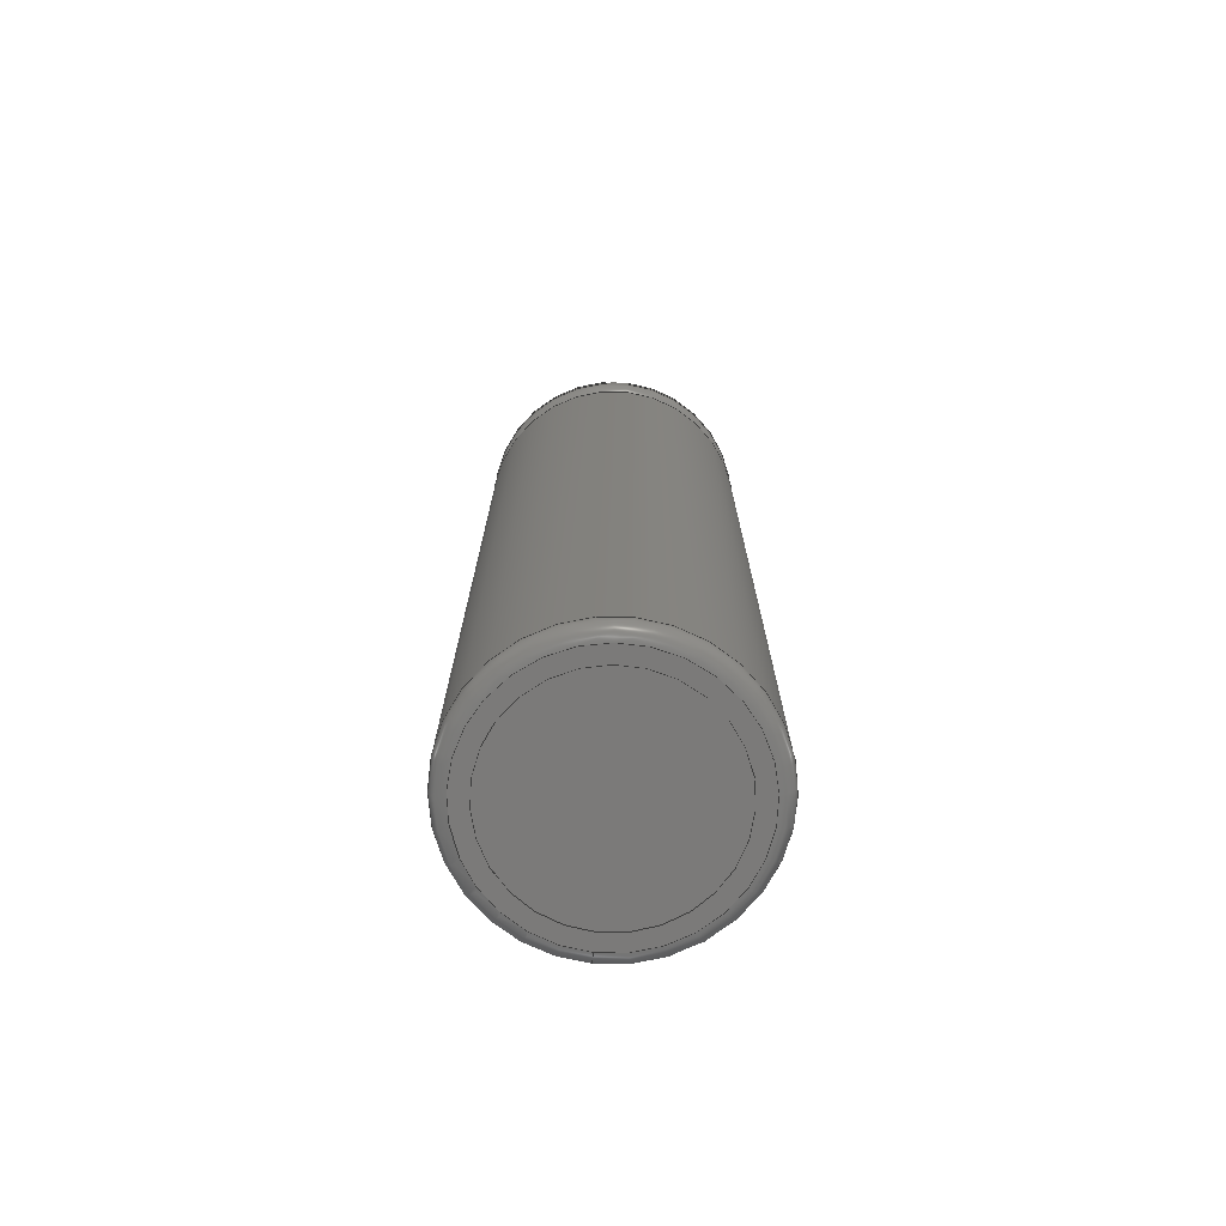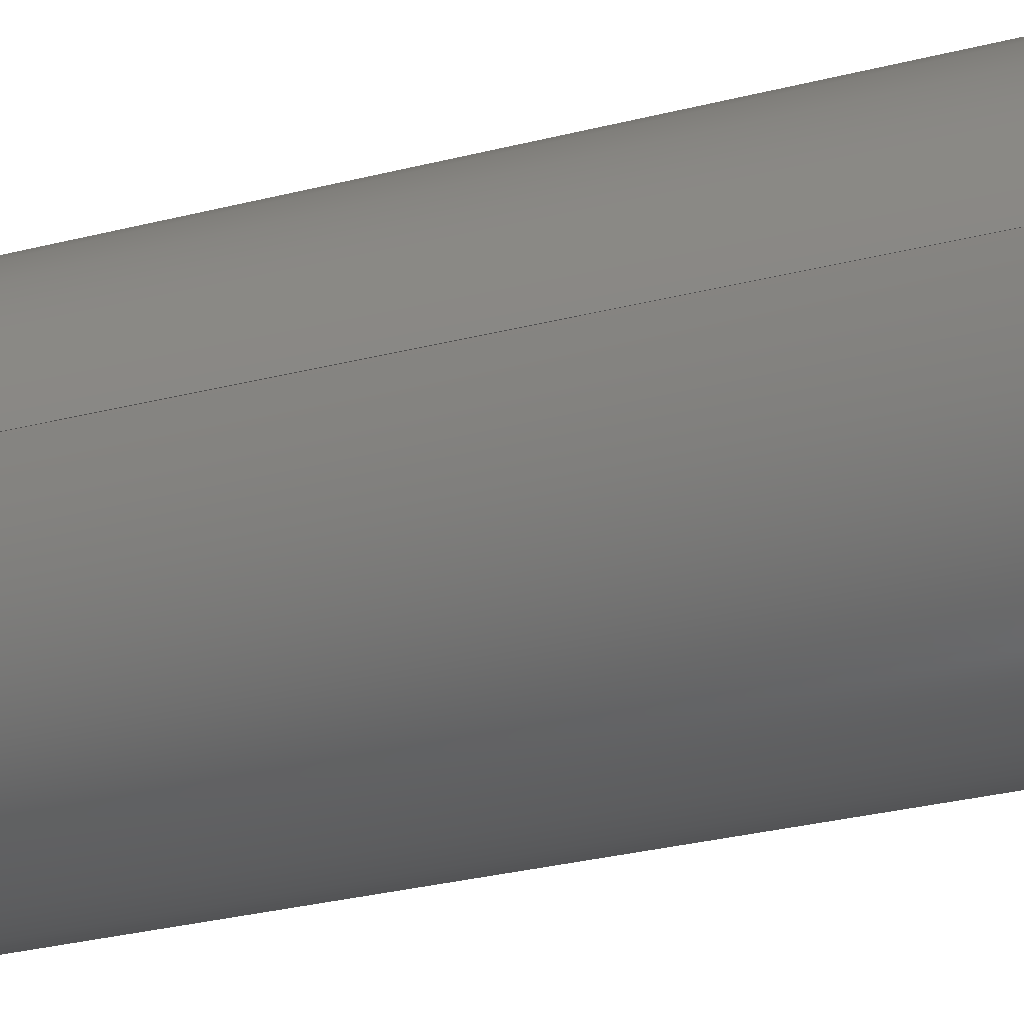
<metadata>
{"format":"step","ext":"stp","renderer":"f3d","projection":"perspective","resolution":1024,"background":"white","views":[{"elev":-73.6,"azim":-96.7,"up":"+Z"},{"elev":-26.0,"azim":113.1,"up":"+Y"}]}
</metadata>
<code>
ISO-10303-21;
DATA;
#1=PROPERTY_DEFINITION_REPRESENTATION(#5,#3);
#2=PROPERTY_DEFINITION_REPRESENTATION(#6,#4);
#3=REPRESENTATION('',(#7),#440);
#4=REPRESENTATION('',(#8),#440);
#5=PROPERTY_DEFINITION('pmi validation property','',#445);
#6=PROPERTY_DEFINITION('pmi validation property','',#445);
#7=VALUE_REPRESENTATION_ITEM('number of annotations',COUNT_MEASURE(0));
#8=VALUE_REPRESENTATION_ITEM('number of views',COUNT_MEASURE(0));
#9=SHAPE_REPRESENTATION_RELATIONSHIP('','',#295,#10);
#10=ADVANCED_BREP_SHAPE_REPRESENTATION('',(#293),#440);
#11=TOROIDAL_SURFACE('',#309,8.1,1);
#12=TOROIDAL_SURFACE('',#313,8.1,1);
#13=TOROIDAL_SURFACE('',#315,8.1,1);
#14=TOROIDAL_SURFACE('',#320,8.1,1);
#15=TOROIDAL_SURFACE('',#325,9,1);
#16=TOROIDAL_SURFACE('',#327,8.956,1);
#17=CYLINDRICAL_SURFACE('',#301,5);
#18=CYLINDRICAL_SURFACE('',#305,5.5);
#19=CYLINDRICAL_SURFACE('',#311,9.1);
#20=CYLINDRICAL_SURFACE('',#318,9.1);
#21=CYLINDRICAL_SURFACE('',#324,7);
#22=ORIENTED_EDGE('',*,*,#52,.F.);
#23=ORIENTED_EDGE('',*,*,#53,.T.);
#24=ORIENTED_EDGE('',*,*,#54,.T.);
#25=ORIENTED_EDGE('',*,*,#53,.F.);
#26=ORIENTED_EDGE('',*,*,#55,.T.);
#27=ORIENTED_EDGE('',*,*,#54,.F.);
#28=ORIENTED_EDGE('',*,*,#56,.T.);
#29=ORIENTED_EDGE('',*,*,#55,.F.);
#30=ORIENTED_EDGE('',*,*,#57,.T.);
#31=ORIENTED_EDGE('',*,*,#56,.F.);
#32=ORIENTED_EDGE('',*,*,#58,.T.);
#33=ORIENTED_EDGE('',*,*,#57,.F.);
#34=ORIENTED_EDGE('',*,*,#59,.T.);
#35=ORIENTED_EDGE('',*,*,#58,.F.);
#36=ORIENTED_EDGE('',*,*,#60,.T.);
#37=ORIENTED_EDGE('',*,*,#59,.F.);
#38=ORIENTED_EDGE('',*,*,#61,.T.);
#39=ORIENTED_EDGE('',*,*,#62,.T.);
#40=ORIENTED_EDGE('',*,*,#63,.T.);
#41=ORIENTED_EDGE('',*,*,#62,.F.);
#42=ORIENTED_EDGE('',*,*,#64,.T.);
#43=ORIENTED_EDGE('',*,*,#63,.F.);
#44=ORIENTED_EDGE('',*,*,#65,.T.);
#45=ORIENTED_EDGE('',*,*,#64,.F.);
#46=ORIENTED_EDGE('',*,*,#52,.T.);
#47=ORIENTED_EDGE('',*,*,#65,.F.);
#48=ORIENTED_EDGE('',*,*,#61,.F.);
#49=ORIENTED_EDGE('',*,*,#66,.F.);
#50=ORIENTED_EDGE('',*,*,#66,.T.);
#51=ORIENTED_EDGE('',*,*,#60,.F.);
#52=EDGE_CURVE('',#67,#67,#82,.T.);
#53=EDGE_CURVE('',#68,#68,#83,.T.);
#54=EDGE_CURVE('',#69,#69,#84,.T.);
#55=EDGE_CURVE('',#70,#70,#85,.T.);
#56=EDGE_CURVE('',#71,#71,#86,.T.);
#57=EDGE_CURVE('',#72,#72,#87,.T.);
#58=EDGE_CURVE('',#73,#73,#88,.T.);
#59=EDGE_CURVE('',#74,#74,#89,.T.);
#60=EDGE_CURVE('',#75,#75,#90,.T.);
#61=EDGE_CURVE('',#76,#76,#91,.T.);
#62=EDGE_CURVE('',#77,#77,#92,.T.);
#63=EDGE_CURVE('',#78,#78,#93,.T.);
#64=EDGE_CURVE('',#79,#79,#94,.T.);
#65=EDGE_CURVE('',#80,#80,#95,.T.);
#66=EDGE_CURVE('',#81,#81,#96,.T.);
#67=VERTEX_POINT('',#395);
#68=VERTEX_POINT('',#398);
#69=VERTEX_POINT('',#401);
#70=VERTEX_POINT('',#404);
#71=VERTEX_POINT('',#407);
#72=VERTEX_POINT('',#410);
#73=VERTEX_POINT('',#413);
#74=VERTEX_POINT('',#416);
#75=VERTEX_POINT('',#419);
#76=VERTEX_POINT('',#422);
#77=VERTEX_POINT('',#424);
#78=VERTEX_POINT('',#427);
#79=VERTEX_POINT('',#430);
#80=VERTEX_POINT('',#433);
#81=VERTEX_POINT('',#437);
#82=CIRCLE('',#298,7);
#83=CIRCLE('',#300,5);
#84=CIRCLE('',#302,5);
#85=CIRCLE('',#304,5.5);
#86=CIRCLE('',#306,5.5);
#87=CIRCLE('',#308,8.1);
#88=CIRCLE('',#310,9.1);
#89=CIRCLE('',#312,9.1);
#90=CIRCLE('',#314,8.528);
#91=CIRCLE('',#316,8.55);
#92=CIRCLE('',#317,9.1);
#93=CIRCLE('',#319,9.1);
#94=CIRCLE('',#321,8.1);
#95=CIRCLE('',#323,7);
#96=CIRCLE('',#326,8);
#97=EDGE_LOOP('',(#22));
#98=EDGE_LOOP('',(#23));
#99=EDGE_LOOP('',(#24));
#100=EDGE_LOOP('',(#25));
#101=EDGE_LOOP('',(#26));
#102=EDGE_LOOP('',(#27));
#103=EDGE_LOOP('',(#28));
#104=EDGE_LOOP('',(#29));
#105=EDGE_LOOP('',(#30));
#106=EDGE_LOOP('',(#31));
#107=EDGE_LOOP('',(#32));
#108=EDGE_LOOP('',(#33));
#109=EDGE_LOOP('',(#34));
#110=EDGE_LOOP('',(#35));
#111=EDGE_LOOP('',(#36));
#112=EDGE_LOOP('',(#37));
#113=EDGE_LOOP('',(#38));
#114=EDGE_LOOP('',(#39));
#115=EDGE_LOOP('',(#40));
#116=EDGE_LOOP('',(#41));
#117=EDGE_LOOP('',(#42));
#118=EDGE_LOOP('',(#43));
#119=EDGE_LOOP('',(#44));
#120=EDGE_LOOP('',(#45));
#121=EDGE_LOOP('',(#46));
#122=EDGE_LOOP('',(#47));
#123=EDGE_LOOP('',(#48));
#124=EDGE_LOOP('',(#49));
#125=EDGE_LOOP('',(#50));
#126=EDGE_LOOP('',(#51));
#127=FACE_BOUND('',#97,.T.);
#128=FACE_BOUND('',#98,.T.);
#129=FACE_BOUND('',#99,.T.);
#130=FACE_BOUND('',#100,.T.);
#131=FACE_BOUND('',#101,.T.);
#132=FACE_BOUND('',#102,.T.);
#133=FACE_BOUND('',#103,.T.);
#134=FACE_BOUND('',#104,.T.);
#135=FACE_BOUND('',#105,.T.);
#136=FACE_BOUND('',#106,.T.);
#137=FACE_BOUND('',#107,.T.);
#138=FACE_BOUND('',#108,.T.);
#139=FACE_BOUND('',#109,.T.);
#140=FACE_BOUND('',#110,.T.);
#141=FACE_BOUND('',#111,.T.);
#142=FACE_BOUND('',#112,.T.);
#143=FACE_BOUND('',#113,.T.);
#144=FACE_BOUND('',#114,.T.);
#145=FACE_BOUND('',#115,.T.);
#146=FACE_BOUND('',#116,.T.);
#147=FACE_BOUND('',#117,.T.);
#148=FACE_BOUND('',#118,.T.);
#149=FACE_BOUND('',#119,.T.);
#150=FACE_BOUND('',#120,.T.);
#151=FACE_BOUND('',#121,.T.);
#152=FACE_BOUND('',#122,.T.);
#153=FACE_BOUND('',#123,.T.);
#154=FACE_BOUND('',#124,.T.);
#155=FACE_BOUND('',#125,.T.);
#156=FACE_BOUND('',#126,.T.);
#157=PLANE('',#297);
#158=PLANE('',#299);
#159=PLANE('',#303);
#160=PLANE('',#307);
#161=PLANE('',#322);
#162=STYLED_ITEM('',(#178),#276);
#163=STYLED_ITEM('',(#179),#277);
#164=STYLED_ITEM('',(#180),#278);
#165=STYLED_ITEM('',(#181),#279);
#166=STYLED_ITEM('',(#182),#280);
#167=STYLED_ITEM('',(#183),#281);
#168=STYLED_ITEM('',(#184),#282);
#169=STYLED_ITEM('',(#185),#283);
#170=STYLED_ITEM('',(#186),#284);
#171=STYLED_ITEM('',(#187),#285);
#172=STYLED_ITEM('',(#188),#286);
#173=STYLED_ITEM('',(#189),#287);
#174=STYLED_ITEM('',(#190),#288);
#175=STYLED_ITEM('',(#191),#289);
#176=STYLED_ITEM('',(#192),#290);
#177=STYLED_ITEM('',(#193),#291);
#178=PRESENTATION_STYLE_ASSIGNMENT((#194));
#179=PRESENTATION_STYLE_ASSIGNMENT((#195));
#180=PRESENTATION_STYLE_ASSIGNMENT((#196));
#181=PRESENTATION_STYLE_ASSIGNMENT((#197));
#182=PRESENTATION_STYLE_ASSIGNMENT((#198));
#183=PRESENTATION_STYLE_ASSIGNMENT((#199));
#184=PRESENTATION_STYLE_ASSIGNMENT((#200));
#185=PRESENTATION_STYLE_ASSIGNMENT((#201));
#186=PRESENTATION_STYLE_ASSIGNMENT((#202));
#187=PRESENTATION_STYLE_ASSIGNMENT((#203));
#188=PRESENTATION_STYLE_ASSIGNMENT((#204));
#189=PRESENTATION_STYLE_ASSIGNMENT((#205));
#190=PRESENTATION_STYLE_ASSIGNMENT((#206));
#191=PRESENTATION_STYLE_ASSIGNMENT((#207));
#192=PRESENTATION_STYLE_ASSIGNMENT((#208));
#193=PRESENTATION_STYLE_ASSIGNMENT((#209));
#194=SURFACE_STYLE_USAGE(.BOTH.,#210);
#195=SURFACE_STYLE_USAGE(.BOTH.,#211);
#196=SURFACE_STYLE_USAGE(.BOTH.,#212);
#197=SURFACE_STYLE_USAGE(.BOTH.,#213);
#198=SURFACE_STYLE_USAGE(.BOTH.,#214);
#199=SURFACE_STYLE_USAGE(.BOTH.,#215);
#200=SURFACE_STYLE_USAGE(.BOTH.,#216);
#201=SURFACE_STYLE_USAGE(.BOTH.,#217);
#202=SURFACE_STYLE_USAGE(.BOTH.,#218);
#203=SURFACE_STYLE_USAGE(.BOTH.,#219);
#204=SURFACE_STYLE_USAGE(.BOTH.,#220);
#205=SURFACE_STYLE_USAGE(.BOTH.,#221);
#206=SURFACE_STYLE_USAGE(.BOTH.,#222);
#207=SURFACE_STYLE_USAGE(.BOTH.,#223);
#208=SURFACE_STYLE_USAGE(.BOTH.,#224);
#209=SURFACE_STYLE_USAGE(.BOTH.,#225);
#210=SURFACE_SIDE_STYLE('',(#226));
#211=SURFACE_SIDE_STYLE('',(#227));
#212=SURFACE_SIDE_STYLE('',(#228));
#213=SURFACE_SIDE_STYLE('',(#229));
#214=SURFACE_SIDE_STYLE('',(#230));
#215=SURFACE_SIDE_STYLE('',(#231));
#216=SURFACE_SIDE_STYLE('',(#232));
#217=SURFACE_SIDE_STYLE('',(#233));
#218=SURFACE_SIDE_STYLE('',(#234));
#219=SURFACE_SIDE_STYLE('',(#235));
#220=SURFACE_SIDE_STYLE('',(#236));
#221=SURFACE_SIDE_STYLE('',(#237));
#222=SURFACE_SIDE_STYLE('',(#238));
#223=SURFACE_SIDE_STYLE('',(#239));
#224=SURFACE_SIDE_STYLE('',(#240));
#225=SURFACE_SIDE_STYLE('',(#241));
#226=SURFACE_STYLE_FILL_AREA(#242);
#227=SURFACE_STYLE_FILL_AREA(#243);
#228=SURFACE_STYLE_FILL_AREA(#244);
#229=SURFACE_STYLE_FILL_AREA(#245);
#230=SURFACE_STYLE_FILL_AREA(#246);
#231=SURFACE_STYLE_FILL_AREA(#247);
#232=SURFACE_STYLE_FILL_AREA(#248);
#233=SURFACE_STYLE_FILL_AREA(#249);
#234=SURFACE_STYLE_FILL_AREA(#250);
#235=SURFACE_STYLE_FILL_AREA(#251);
#236=SURFACE_STYLE_FILL_AREA(#252);
#237=SURFACE_STYLE_FILL_AREA(#253);
#238=SURFACE_STYLE_FILL_AREA(#254);
#239=SURFACE_STYLE_FILL_AREA(#255);
#240=SURFACE_STYLE_FILL_AREA(#256);
#241=SURFACE_STYLE_FILL_AREA(#257);
#242=FILL_AREA_STYLE('',(#258));
#243=FILL_AREA_STYLE('',(#259));
#244=FILL_AREA_STYLE('',(#260));
#245=FILL_AREA_STYLE('',(#261));
#246=FILL_AREA_STYLE('',(#262));
#247=FILL_AREA_STYLE('',(#263));
#248=FILL_AREA_STYLE('',(#264));
#249=FILL_AREA_STYLE('',(#265));
#250=FILL_AREA_STYLE('',(#266));
#251=FILL_AREA_STYLE('',(#267));
#252=FILL_AREA_STYLE('',(#268));
#253=FILL_AREA_STYLE('',(#269));
#254=FILL_AREA_STYLE('',(#270));
#255=FILL_AREA_STYLE('',(#271));
#256=FILL_AREA_STYLE('',(#272));
#257=FILL_AREA_STYLE('',(#273));
#258=FILL_AREA_STYLE_COLOUR('',#274);
#259=FILL_AREA_STYLE_COLOUR('',#274);
#260=FILL_AREA_STYLE_COLOUR('',#275);
#261=FILL_AREA_STYLE_COLOUR('',#275);
#262=FILL_AREA_STYLE_COLOUR('',#275);
#263=FILL_AREA_STYLE_COLOUR('',#275);
#264=FILL_AREA_STYLE_COLOUR('',#275);
#265=FILL_AREA_STYLE_COLOUR('',#275);
#266=FILL_AREA_STYLE_COLOUR('',#275);
#267=FILL_AREA_STYLE_COLOUR('',#275);
#268=FILL_AREA_STYLE_COLOUR('',#275);
#269=FILL_AREA_STYLE_COLOUR('',#275);
#270=FILL_AREA_STYLE_COLOUR('',#275);
#271=FILL_AREA_STYLE_COLOUR('',#275);
#272=FILL_AREA_STYLE_COLOUR('',#275);
#273=FILL_AREA_STYLE_COLOUR('',#275);
#274=COLOUR_RGB('',0.5,0.5,0.5);
#275=COLOUR_RGB('',0.3922,0.6,0.3922);
#276=ADVANCED_FACE('',(#127),#157,.T.);
#277=ADVANCED_FACE('',(#128),#158,.T.);
#278=ADVANCED_FACE('',(#129,#130),#17,.T.);
#279=ADVANCED_FACE('',(#131,#132),#159,.T.);
#280=ADVANCED_FACE('',(#133,#134),#18,.F.);
#281=ADVANCED_FACE('',(#135,#136),#160,.T.);
#282=ADVANCED_FACE('',(#137,#138),#11,.T.);
#283=ADVANCED_FACE('',(#139,#140),#19,.T.);
#284=ADVANCED_FACE('',(#141,#142),#12,.T.);
#285=ADVANCED_FACE('',(#143,#144),#13,.T.);
#286=ADVANCED_FACE('',(#145,#146),#20,.T.);
#287=ADVANCED_FACE('',(#147,#148),#14,.T.);
#288=ADVANCED_FACE('',(#149,#150),#161,.T.);
#289=ADVANCED_FACE('',(#151,#152),#21,.F.);
#290=ADVANCED_FACE('',(#153,#154),#15,.F.);
#291=ADVANCED_FACE('',(#155,#156),#16,.F.);
#292=CLOSED_SHELL('',(#276,#277,#278,#279,#280,#281,#282,#283,#284,#285,
#286,#287,#288,#289,#290,#291));
#293=MANIFOLD_SOLID_BREP('',#292);
#294=SHAPE_DEFINITION_REPRESENTATION(#445,#295);
#295=SHAPE_REPRESENTATION('Bateria 18650',(#296),#440);
#296=AXIS2_PLACEMENT_3D('',#392,#328,#329);
#297=AXIS2_PLACEMENT_3D('',#393,#330,#331);
#298=AXIS2_PLACEMENT_3D('',#394,#332,#333);
#299=AXIS2_PLACEMENT_3D('',#396,#334,#335);
#300=AXIS2_PLACEMENT_3D('',#397,#336,#337);
#301=AXIS2_PLACEMENT_3D('',#399,#338,#339);
#302=AXIS2_PLACEMENT_3D('',#400,#340,#341);
#303=AXIS2_PLACEMENT_3D('',#402,#342,#343);
#304=AXIS2_PLACEMENT_3D('',#403,#344,#345);
#305=AXIS2_PLACEMENT_3D('',#405,#346,#347);
#306=AXIS2_PLACEMENT_3D('',#406,#348,#349);
#307=AXIS2_PLACEMENT_3D('',#408,#350,#351);
#308=AXIS2_PLACEMENT_3D('',#409,#352,#353);
#309=AXIS2_PLACEMENT_3D('',#411,#354,#355);
#310=AXIS2_PLACEMENT_3D('',#412,#356,#357);
#311=AXIS2_PLACEMENT_3D('',#414,#358,#359);
#312=AXIS2_PLACEMENT_3D('',#415,#360,#361);
#313=AXIS2_PLACEMENT_3D('',#417,#362,#363);
#314=AXIS2_PLACEMENT_3D('',#418,#364,#365);
#315=AXIS2_PLACEMENT_3D('',#420,#366,#367);
#316=AXIS2_PLACEMENT_3D('',#421,#368,#369);
#317=AXIS2_PLACEMENT_3D('',#423,#370,#371);
#318=AXIS2_PLACEMENT_3D('',#425,#372,#373);
#319=AXIS2_PLACEMENT_3D('',#426,#374,#375);
#320=AXIS2_PLACEMENT_3D('',#428,#376,#377);
#321=AXIS2_PLACEMENT_3D('',#429,#378,#379);
#322=AXIS2_PLACEMENT_3D('',#431,#380,#381);
#323=AXIS2_PLACEMENT_3D('',#432,#382,#383);
#324=AXIS2_PLACEMENT_3D('',#434,#384,#385);
#325=AXIS2_PLACEMENT_3D('',#435,#386,#387);
#326=AXIS2_PLACEMENT_3D('',#436,#388,#389);
#327=AXIS2_PLACEMENT_3D('',#438,#390,#391);
#328=DIRECTION('',(0,0,1));
#329=DIRECTION('',(1,0,0));
#330=DIRECTION('',(0,0,-1));
#331=DIRECTION('',(-1,0,0));
#332=DIRECTION('',(0,0,1));
#333=DIRECTION('',(1,0,0));
#334=DIRECTION('',(0,0,1));
#335=DIRECTION('',(1,0,0));
#336=DIRECTION('',(0,0,1));
#337=DIRECTION('',(1,0,0));
#338=DIRECTION('',(0,0,1));
#339=DIRECTION('',(1,0,0));
#340=DIRECTION('',(0,0,1));
#341=DIRECTION('',(1,0,0));
#342=DIRECTION('',(0,0,1));
#343=DIRECTION('',(1,0,0));
#344=DIRECTION('',(0,0,1));
#345=DIRECTION('',(1,0,0));
#346=DIRECTION('',(0,0,1));
#347=DIRECTION('',(1,0,0));
#348=DIRECTION('',(0,0,1));
#349=DIRECTION('',(1,0,0));
#350=DIRECTION('',(0,0,1));
#351=DIRECTION('',(1,0,0));
#352=DIRECTION('',(0,0,1));
#353=DIRECTION('',(1,0,0));
#354=DIRECTION('',(0,0,1));
#355=DIRECTION('',(1,0,0));
#356=DIRECTION('',(0,0,1));
#357=DIRECTION('',(1,0,0));
#358=DIRECTION('',(0,0,1));
#359=DIRECTION('',(1,0,0));
#360=DIRECTION('',(0,0,1));
#361=DIRECTION('',(1,0,0));
#362=DIRECTION('',(0,0,1));
#363=DIRECTION('',(1,0,0));
#364=DIRECTION('',(0,0,1));
#365=DIRECTION('',(1,0,0));
#366=DIRECTION('',(0,0,1));
#367=DIRECTION('',(1,0,0));
#368=DIRECTION('',(0,0,-1));
#369=DIRECTION('',(-1,0,0));
#370=DIRECTION('',(0,0,1));
#371=DIRECTION('',(1,0,0));
#372=DIRECTION('',(0,0,1));
#373=DIRECTION('',(1,0,0));
#374=DIRECTION('',(0,0,1));
#375=DIRECTION('',(1,0,0));
#376=DIRECTION('',(0,0,1));
#377=DIRECTION('',(1,0,0));
#378=DIRECTION('',(0,0,1));
#379=DIRECTION('',(1,0,0));
#380=DIRECTION('',(0,0,-1));
#381=DIRECTION('',(-1,0,0));
#382=DIRECTION('',(0,0,1));
#383=DIRECTION('',(1,0,0));
#384=DIRECTION('',(0,0,1));
#385=DIRECTION('',(1,0,0));
#386=DIRECTION('',(0,0,1));
#387=DIRECTION('',(1,0,0));
#388=DIRECTION('',(0,0,1));
#389=DIRECTION('',(1,0,0));
#390=DIRECTION('',(0,0,-1));
#391=DIRECTION('',(-1,0,0));
#392=CARTESIAN_POINT('',(0,0,0));
#393=CARTESIAN_POINT('',(0,0,0.05));
#394=CARTESIAN_POINT('',(0,0,0.05));
#395=CARTESIAN_POINT('',(7,0,0.05));
#396=CARTESIAN_POINT('',(5,0,65));
#397=CARTESIAN_POINT('',(0,0,65));
#398=CARTESIAN_POINT('',(5,0,65));
#399=CARTESIAN_POINT('',(0,0,-6.445));
#400=CARTESIAN_POINT('',(0,0,64.75));
#401=CARTESIAN_POINT('',(5,0,64.75));
#402=CARTESIAN_POINT('',(5.5,0,64.75));
#403=CARTESIAN_POINT('',(0,0,64.75));
#404=CARTESIAN_POINT('',(5.5,0,64.75));
#405=CARTESIAN_POINT('',(0,0,-6.445));
#406=CARTESIAN_POINT('',(0,0,64.8));
#407=CARTESIAN_POINT('',(5.5,0,64.8));
#408=CARTESIAN_POINT('',(5.5,0,64.8));
#409=CARTESIAN_POINT('',(0,0,64.8));
#410=CARTESIAN_POINT('',(8.1,0,64.8));
#411=CARTESIAN_POINT('',(0,0,63.8));
#412=CARTESIAN_POINT('',(0,0,63.8));
#413=CARTESIAN_POINT('',(9.1,0,63.8));
#414=CARTESIAN_POINT('',(0,0,-6.445));
#415=CARTESIAN_POINT('',(0,0,63.3));
#416=CARTESIAN_POINT('',(9.1,0,63.3));
#417=CARTESIAN_POINT('',(0,0,63.3));
#418=CARTESIAN_POINT('',(0,0,62.4));
#419=CARTESIAN_POINT('',(8.528,0,62.4));
#420=CARTESIAN_POINT('',(0,0,60));
#421=CARTESIAN_POINT('',(0,0,60.89));
#422=CARTESIAN_POINT('',(-8.55,0,60.89));
#423=CARTESIAN_POINT('',(0,0,60));
#424=CARTESIAN_POINT('',(9.1,0,60));
#425=CARTESIAN_POINT('',(0,0,-6.445));
#426=CARTESIAN_POINT('',(0,0,1));
#427=CARTESIAN_POINT('',(9.1,0,1));
#428=CARTESIAN_POINT('',(0,0,1));
#429=CARTESIAN_POINT('',(0,0,0));
#430=CARTESIAN_POINT('',(8.1,0,0));
#431=CARTESIAN_POINT('',(7,0,0));
#432=CARTESIAN_POINT('',(0,0,0));
#433=CARTESIAN_POINT('',(7,0,0));
#434=CARTESIAN_POINT('',(0,0,-6.445));
#435=CARTESIAN_POINT('',(0,0,61.79));
#436=CARTESIAN_POINT('',(0,0,61.79));
#437=CARTESIAN_POINT('',(8,0,61.79));
#438=CARTESIAN_POINT('',(0,0,61.49));
#439=MECHANICAL_DESIGN_GEOMETRIC_PRESENTATION_REPRESENTATION('',(#162,#163,
#164,#165,#166,#167,#168,#169,#170,#171,#172,#173,#174,#175,#176,#177),
#440);
#440=(
GEOMETRIC_REPRESENTATION_CONTEXT(3)
GLOBAL_UNCERTAINTY_ASSIGNED_CONTEXT((#441))
GLOBAL_UNIT_ASSIGNED_CONTEXT((#444,#443,#442))
REPRESENTATION_CONTEXT('Bateria 18650','TOP_LEVEL_ASSEMBLY_PART')
);
#441=UNCERTAINTY_MEASURE_WITH_UNIT(LENGTH_MEASURE(0.005),#444,
'DISTANCE_ACCURACY_VALUE','Maximum Tolerance applied to model');
#442=(
NAMED_UNIT(*)
SI_UNIT($,.STERADIAN.)
SOLID_ANGLE_UNIT()
);
#443=(
NAMED_UNIT(*)
PLANE_ANGLE_UNIT()
SI_UNIT($,.RADIAN.)
);
#444=(
LENGTH_UNIT()
NAMED_UNIT(*)
SI_UNIT(.MILLI.,.METRE.)
);
#445=PRODUCT_DEFINITION_SHAPE('','',#446);
#446=PRODUCT_DEFINITION('','',#448,#447);
#447=PRODUCT_DEFINITION_CONTEXT('',#454,'design');
#448=PRODUCT_DEFINITION_FORMATION_WITH_SPECIFIED_SOURCE('','',#450,
 .NOT_KNOWN.);
#449=PRODUCT_RELATED_PRODUCT_CATEGORY('','',(#450));
#450=PRODUCT('Bateria 18650','Bateria 18650','Bateria 18650',(#452));
#451=PRODUCT_CATEGORY('','');
#452=PRODUCT_CONTEXT('',#454,'mechanical');
#453=APPLICATION_PROTOCOL_DEFINITION('international standard',
'automotive_design',2010,#454);
#454=APPLICATION_CONTEXT(
'core data for automotive mechanical design processes');
ENDSEC;
END-ISO-10303-21;

</code>
